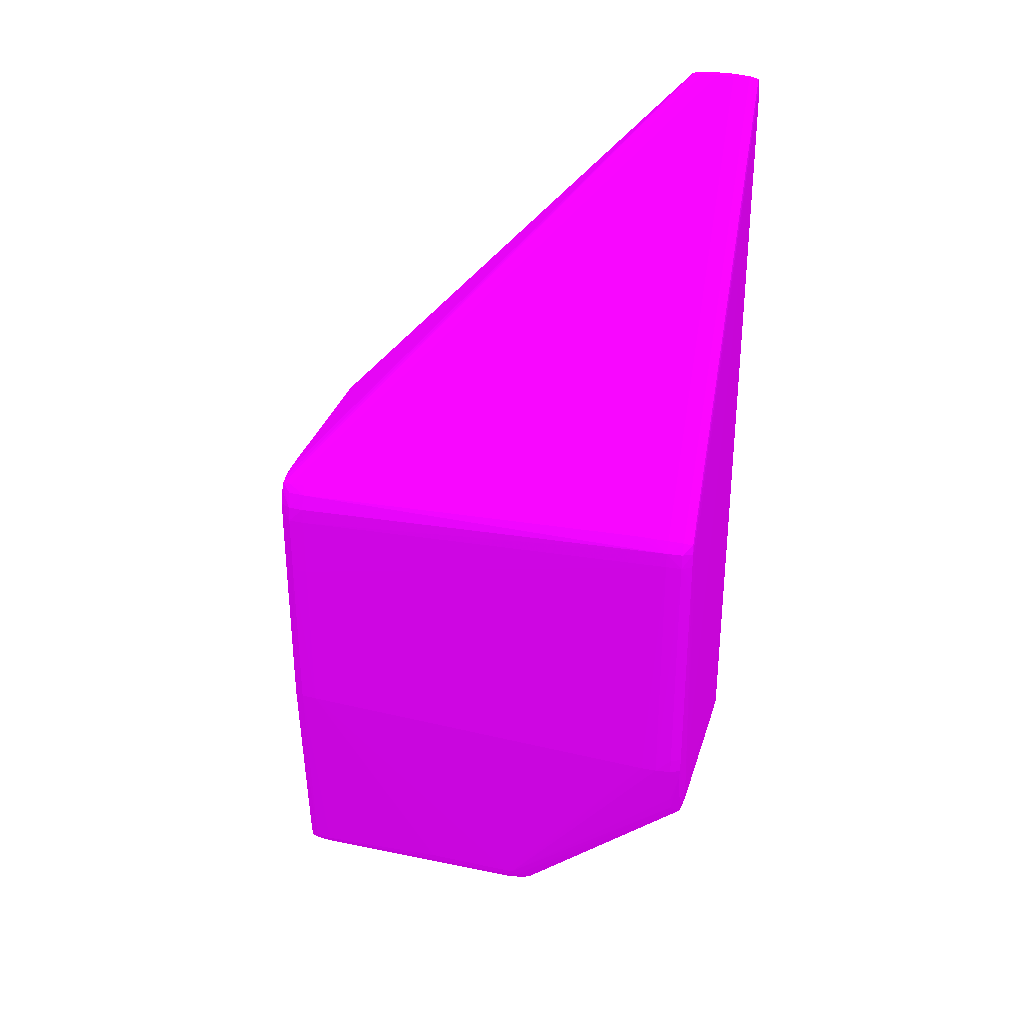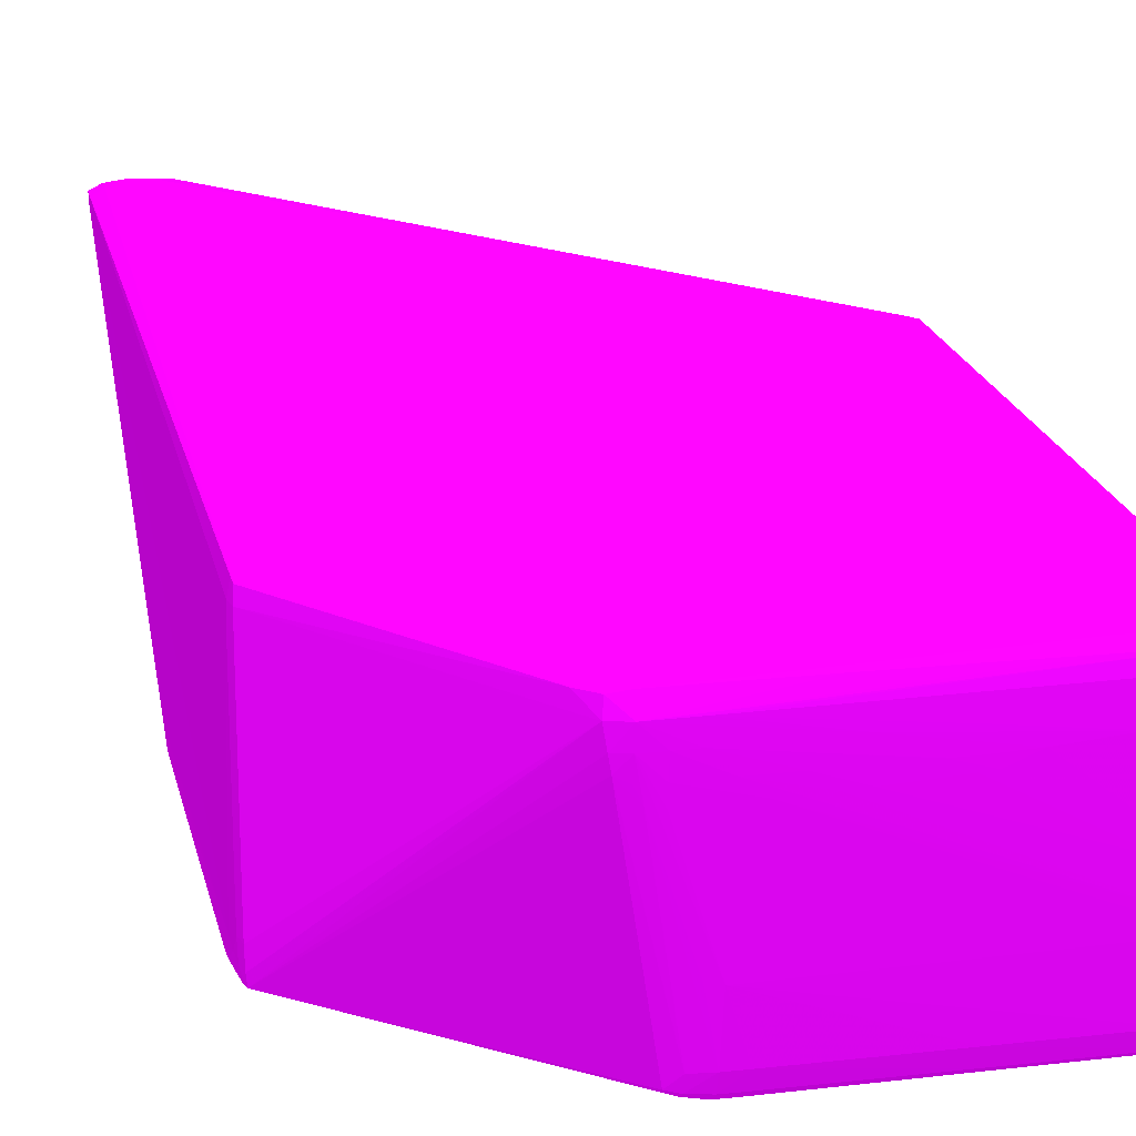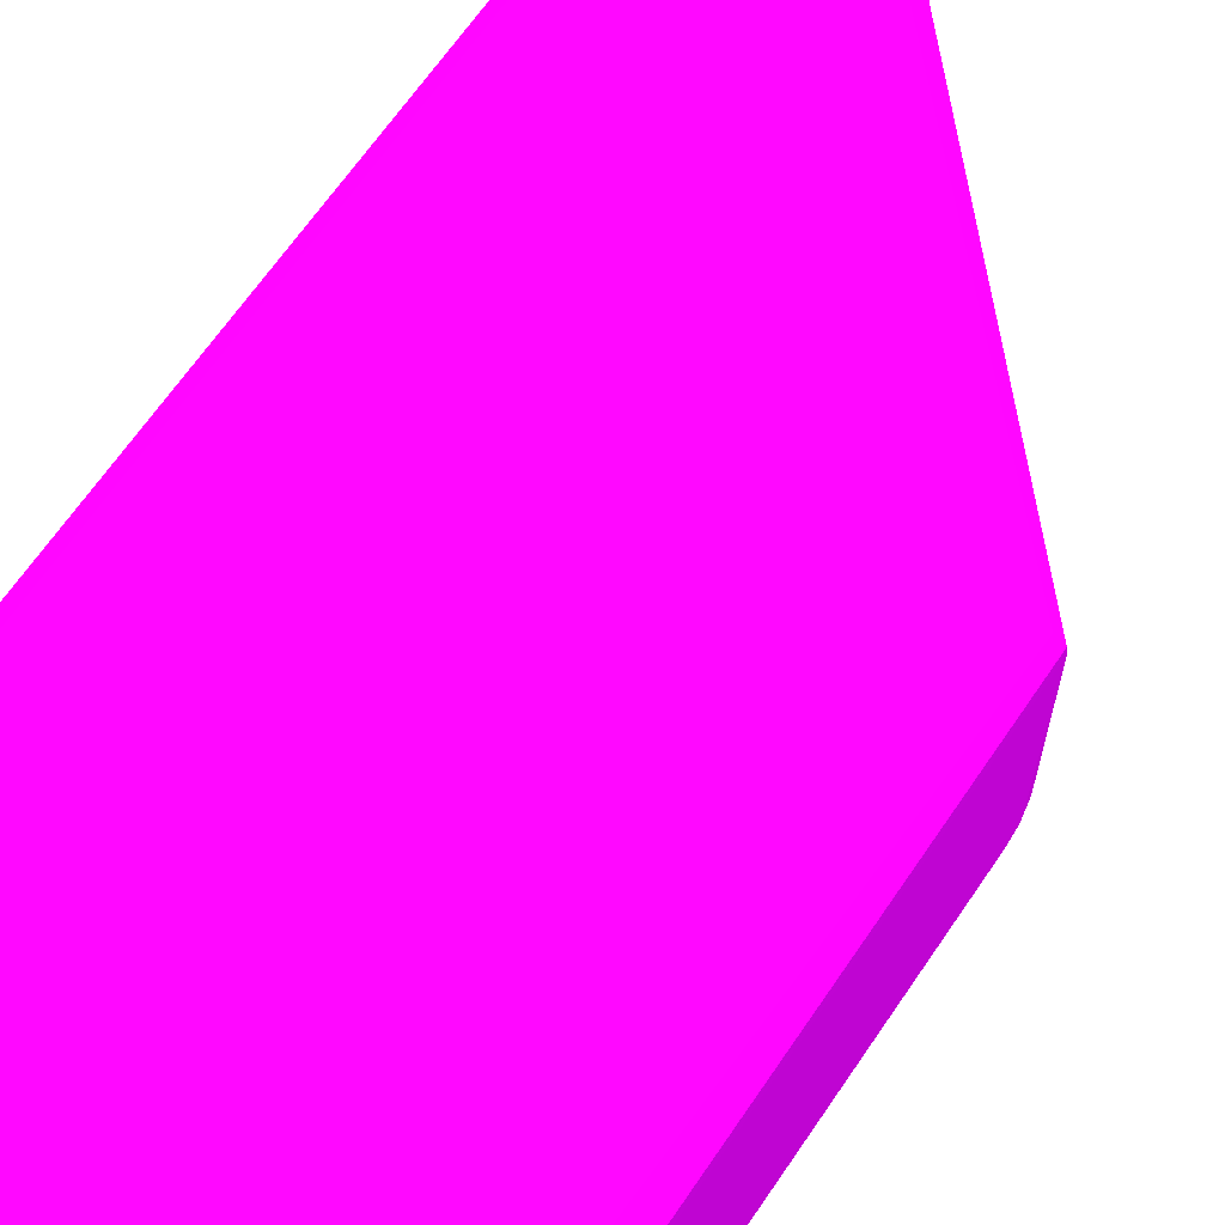
<metadata>
{"format":"obj","ext":"obj","renderer":"f3d","projection":"perspective","resolution":1024,"background":"white","views":[{"elev":32.3,"azim":16.0,"up":"+Z"},{"elev":19.7,"azim":168.1,"up":"+Y"},{"elev":65.9,"azim":-145.8,"up":"+Y"}]}
</metadata>
<code>
v 0.1252 -0.05907 -0.07406 0.5647 0.01569 0.6157
v 0.1252 -0.06373 -0.07406 0.5647 0.01569 0.6157
v 0.1252 -0.03812 -0.07872 0.5647 0.01569 0.6157
v 0.1248 -0.03402 0.03072 0.5647 0.01569 0.6157
v 0.1252 -0.06373 -0.0764 0.5647 0.01569 0.6157
v 0.1248 -0.03492 0.03072 0.5647 0.01569 0.6157
v 0.125 -0.06602 -0.02755 0.5647 0.01569 0.6157
v 0.1249 -0.06775 -0.02751 0.5647 0.01569 0.6157
v 0.1249 -0.06782 -0.02983 0.5647 0.01569 0.6157
v 0.1252 -0.0614 -0.07872 0.5647 0.01569 0.6157
v 0.1249 -0.03579 -0.0803 0.5647 0.01569 0.6157
v 0.1252 -0.03579 -0.07872 0.5647 0.01569 0.6157
v 0.1234 -0.03318 0.03072 0.5647 0.01569 0.6157
v 0.1248 -0.03408 0.03304 0.5647 0.01569 0.6157
v 0.1248 -0.03411 -0.07872 0.5647 0.01569 0.6157
v 0.1251 -0.06373 -0.07872 0.5647 0.01569 0.6157
v 0.1249 -0.06782 -0.03215 0.5647 0.01569 0.6157
v 0.1249 -0.06781 -0.03449 0.5647 0.01569 0.6157
v 0.1249 -0.06778 -0.04612 0.5647 0.01569 0.6157
v 0.1249 -0.06777 -0.04844 0.5647 0.01569 0.6157
v 0.1249 -0.06776 -0.05077 0.5647 0.01569 0.6157
v 0.1249 -0.06768 -0.06707 0.5647 0.01569 0.6157
v 0.1249 -0.06763 -0.06941 0.5647 0.01569 0.6157
v 0.1248 -0.03488 0.03304 0.5647 0.01569 0.6157
v 0.1234 -0.0685 -0.02751 0.5647 0.01569 0.6157
v 0.1234 -0.06863 -0.02983 0.5647 0.01569 0.6157
v 0.1247 -0.03476 0.03437 0.5647 0.01569 0.6157
v 0.1248 -0.06753 -0.02605 0.5647 0.01569 0.6157
v 0.1249 -0.0614 -0.08028 0.5647 0.01569 0.6157
v 0.1249 -0.05907 -0.0803 0.5647 0.01569 0.6157
v 0.1248 -0.03419 -0.08016 0.5647 0.01569 0.6157
v 0.1045 -0.03579 -0.1061 0.5647 0.01569 0.6157
v 0.1062 -0.03416 -0.1039 0.5647 0.01569 0.6157
v 0.1211 -0.03298 0.03304 0.5647 0.01569 0.6157
v 0.1234 -0.03328 0.03304 0.5647 0.01569 0.6157
v 0.1234 -0.03385 -0.08039 0.5647 0.01569 0.6157
v 0.1247 -0.03431 0.03437 0.5647 0.01569 0.6157
v 0.1249 -0.06561 -0.0764 0.5647 0.01569 0.6157
v 0.1248 -0.06536 -0.07872 0.5647 0.01569 0.6157
v 0.1247 -0.06503 -0.07999 0.5647 0.01569 0.6157
v 0.1248 -0.06373 -0.08016 0.5647 0.01569 0.6157
v 0.1234 -0.06862 -0.03215 0.5647 0.01569 0.6157
v 0.1234 -0.06836 -0.06707 0.5647 0.01569 0.6157
v 0.1234 -0.06829 -0.06941 0.5647 0.01569 0.6157
v 0.1247 -0.06746 -0.07096 0.5647 0.01569 0.6157
v 0.1211 -0.0687 -0.02751 0.5647 0.01569 0.6157
v 0.1234 -0.06779 -0.02582 0.5647 0.01569 0.6157
v 0.1211 -0.06877 -0.02983 0.5647 0.01569 0.6157
v 0.1211 -0.06861 -0.06707 0.5647 0.01569 0.6157
v 0.1211 -0.0686 -0.06941 0.5647 0.01569 0.6157
v 0.1234 -0.03491 0.03455 0.5647 0.01569 0.6157
v 0.105 -0.03368 -0.1046 0.5647 0.01569 0.6157
v 0.1041 -0.03812 -0.1059 0.5647 0.01569 0.6157
v 0.1025 -0.03579 -0.1066 0.5647 0.01569 0.6157
v 0.1044 -0.03403 -0.1059 0.5647 0.01569 0.6157
v 0.06287 -0.03381 -0.02567 0.5647 0.01569 0.6157
v 0.1188 -0.03305 0.03304 0.5647 0.01569 0.6157
v 0.1188 -0.03385 0.03466 0.5647 0.01569 0.6157
v 0.1211 -0.03385 0.03468 0.5647 0.01569 0.6157
v 0.1234 -0.034 0.03455 0.5647 0.01569 0.6157
v 0.1211 -0.03374 -0.08049 0.5647 0.01569 0.6157
v 0.1023 -0.0336 -0.1042 0.5647 0.01569 0.6157
v 0.07684 -0.03331 -0.1043 0.5647 0.01569 0.6157
v 0.07451 -0.03329 -0.1043 0.5647 0.01569 0.6157
v 0.07218 -0.03327 -0.1043 0.5647 0.01569 0.6157
v 0.06985 -0.03327 -0.1043 0.5647 0.01569 0.6157
v 0.06753 -0.03328 -0.1043 0.5647 0.01569 0.6157
v 0.0652 -0.0333 -0.1043 0.5647 0.01569 0.6157
v 0.06287 -0.03333 -0.1043 0.5647 0.01569 0.6157
v 0.1234 -0.06606 -0.07872 0.5647 0.01569 0.6157
v 0.0976 -0.06663 -0.09951 0.5647 0.01569 0.6157
v 0.09917 -0.06515 -0.101 0.5647 0.01569 0.6157
v 0.1038 -0.03975 -0.1057 0.5647 0.01569 0.6157
v 0.09669 -0.06724 -0.09861 0.5647 0.01569 0.6157
v 0.1234 -0.06665 -0.0764 0.5647 0.01569 0.6157
v 0.1188 -0.06868 -0.02751 0.5647 0.01569 0.6157
v 0.06287 -0.06879 -0.02983 0.5647 0.01569 0.6157
v 0.06287 -0.06889 -0.03215 0.5647 0.01569 0.6157
v 0.1211 -0.06791 -0.02572 0.5647 0.01569 0.6157
v 0.1188 -0.06792 -0.02572 0.5647 0.01569 0.6157
v 0.1164 -0.06791 -0.02572 0.5647 0.01569 0.6157
v 0.1211 -0.03502 0.03468 0.5647 0.01569 0.6157
v 0.06287 -0.06889 -0.04146 0.5647 0.01569 0.6157
v 0.1188 -0.06864 -0.06941 0.5647 0.01569 0.6157
v 0.1025 -0.03374 -0.1061 0.5647 0.01569 0.6157
v 0.1025 -0.03812 -0.1063 0.5647 0.01569 0.6157
v 0.08849 -0.03381 -0.106 0.5647 0.01569 0.6157
v 0.09546 -0.03376 -0.106 0.5647 0.01569 0.6157
v 0.1001 -0.03375 -0.1061 0.5647 0.01569 0.6157
v 0.1001 -0.03812 -0.1063 0.5647 0.01569 0.6157
v 0.0978 -0.03812 -0.1063 0.5647 0.01569 0.6157
v 0.0815 -0.04045 -0.1057 0.5647 0.01569 0.6157
v 0.08615 -0.03812 -0.1061 0.5647 0.01569 0.6157
v 0.1001 -0.03579 -0.1066 0.5647 0.01569 0.6157
v 0.06287 -0.03413 -0.1057 0.5647 0.01569 0.6157
v 0.06985 -0.03401 -0.1058 0.5647 0.01569 0.6157
v 0.07917 -0.03389 -0.1059 0.5647 0.01569 0.6157
v 0.06054 -0.03392 -0.02576 0.5647 0.01569 0.6157
v 0.1164 -0.03325 0.03304 0.5647 0.01569 0.6157
v 0.1164 -0.03396 0.03456 0.5647 0.01569 0.6157
v 0.1188 -0.03502 0.03466 0.5647 0.01569 0.6157
v 0.08615 -0.03383 -0.106 0.5647 0.01569 0.6157
v 0.06054 -0.03428 -0.1056 0.5647 0.01569 0.6157
v 0.06054 -0.03354 -0.1043 0.5647 0.01569 0.6157
v 0.09546 -0.06692 -0.09982 0.5647 0.01569 0.6157
v 0.0978 -0.06551 -0.1012 0.5647 0.01569 0.6157
v 0.0978 -0.06373 -0.1017 0.5647 0.01569 0.6157
v 0.1016 -0.04216 -0.1056 0.5647 0.01569 0.6157
v 0.1024 -0.04049 -0.1058 0.5647 0.01569 0.6157
v 0.09546 -0.06725 -0.09866 0.5647 0.01569 0.6157
v 0.06287 -0.06815 -0.02751 0.5647 0.01569 0.6157
v 0.06054 -0.06866 -0.02983 0.5647 0.01569 0.6157
v 0.06054 -0.06883 -0.03215 0.5647 0.01569 0.6157
v 0.06054 -0.06883 -0.04146 0.5647 0.01569 0.6157
v 0.06287 -0.06742 -0.02615 0.5647 0.01569 0.6157
v 0.06287 -0.06877 -0.06707 0.5647 0.01569 0.6157
v 0.1001 -0.04242 -0.1056 0.5647 0.01569 0.6157
v 0.1001 -0.04045 -0.106 0.5647 0.01569 0.6157
v 0.09546 -0.05659 -0.1033 0.5647 0.01569 0.6157
v 0.09546 -0.04045 -0.1059 0.5647 0.01569 0.6157
v 0.09313 -0.04045 -0.1059 0.5647 0.01569 0.6157
v 0.09082 -0.04045 -0.1059 0.5647 0.01569 0.6157
v 0.08615 -0.04045 -0.1058 0.5647 0.01569 0.6157
v 0.07917 -0.04045 -0.1057 0.5647 0.01569 0.6157
v 0.08615 -0.04212 -0.1056 0.5647 0.01569 0.6157
v 0.07917 -0.04175 -0.1055 0.5647 0.01569 0.6157
v 0.07758 -0.04166 -0.1055 0.5647 0.01569 0.6157
v 0.0978 -0.03579 -0.1065 0.5647 0.01569 0.6157
v 0.07451 -0.0403 -0.1056 0.5647 0.01569 0.6157
v 0.06753 -0.03974 -0.1056 0.5647 0.01569 0.6157
v 0.0815 -0.03579 -0.1062 0.5647 0.01569 0.6157
v 0.07684 -0.03579 -0.1061 0.5647 0.01569 0.6157
v 0.06287 -0.03579 -0.1058 0.5647 0.01569 0.6157
v 0.05918 -0.03422 -0.02601 0.5647 0.01569 0.6157
v 0.1149 -0.03424 0.03439 0.5647 0.01569 0.6157
v 0.1164 -0.03493 0.03456 0.5647 0.01569 0.6157
v 0.06054 -0.06735 -0.02622 0.5647 0.01569 0.6157
v 0.06035 -0.03598 -0.1056 0.5647 0.01569 0.6157
v 0.05931 -0.03448 -0.1056 0.5647 0.01569 0.6157
v 0.05916 -0.03418 -0.1043 0.5647 0.01569 0.6157
v 0.05916 -0.03418 -0.1029 0.5647 0.01569 0.6157
v 0.09313 -0.06693 -0.09981 0.5647 0.01569 0.6157
v 0.09313 -0.06577 -0.1013 0.5647 0.01569 0.6157
v 0.09546 -0.06575 -0.1013 0.5647 0.01569 0.6157
v 0.09546 -0.06373 -0.102 0.5647 0.01569 0.6157
v 0.09697 -0.05627 -0.1033 0.5647 0.01569 0.6157
v 0.09313 -0.06725 -0.09865 0.5647 0.01569 0.6157
v 0.09082 -0.06693 -0.0998 0.5647 0.01569 0.6157
v 0.06054 -0.06798 -0.02751 0.5647 0.01569 0.6157
v 0.05934 -0.06727 -0.0263 0.5647 0.01569 0.6157
v 0.05919 -0.06751 -0.02751 0.5647 0.01569 0.6157
v 0.05905 -0.06782 -0.02983 0.5647 0.01569 0.6157
v 0.05905 -0.06789 -0.03215 0.5647 0.01569 0.6157
v 0.05905 -0.06789 -0.04146 0.5647 0.01569 0.6157
v 0.05905 -0.06781 -0.06707 0.5647 0.01569 0.6157
v 0.06054 -0.06866 -0.06707 0.5647 0.01569 0.6157
v 0.06287 -0.06682 -0.09969 0.5647 0.01569 0.6157
v 0.08244 -0.06723 -0.09852 0.5647 0.01569 0.6157
v 0.08615 -0.06724 -0.09857 0.5647 0.01569 0.6157
v 0.09082 -0.05442 -0.1037 0.5647 0.01569 0.6157
v 0.07451 -0.05631 -0.1033 0.5647 0.01569 0.6157
v 0.0652 -0.05442 -0.1036 0.5647 0.01569 0.6157
v 0.09313 -0.04233 -0.1056 0.5647 0.01569 0.6157
v 0.09313 -0.06373 -0.102 0.5647 0.01569 0.6157
v 0.07684 -0.06373 -0.102 0.5647 0.01569 0.6157
v 0.06287 -0.06373 -0.102 0.5647 0.01569 0.6157
v 0.08849 -0.0565 -0.1033 0.5647 0.01569 0.6157
v 0.08849 -0.04221 -0.1056 0.5647 0.01569 0.6157
v 0.06287 -0.05442 -0.1035 0.5647 0.01569 0.6157
v 0.07682 -0.04065 -0.1056 0.5647 0.01569 0.6157
v 0.06287 -0.05209 -0.1039 0.5647 0.01569 0.6157
v 0.0652 -0.04976 -0.1042 0.5647 0.01569 0.6157
v 0.06287 -0.04976 -0.1042 0.5647 0.01569 0.6157
v 0.07917 -0.03812 -0.1059 0.5647 0.01569 0.6157
v 0.06378 -0.03934 -0.1055 0.5647 0.01569 0.6157
v 0.06294 -0.03828 -0.1056 0.5647 0.01569 0.6157
v 0.061 -0.03762 -0.1056 0.5647 0.01569 0.6157
v 0.05908 -0.03579 -0.02586 0.5647 0.01569 0.6157
v 0.05905 -0.03579 -0.1027 0.5647 0.01569 0.6157
v 0.1149 -0.03478 0.03439 0.5647 0.01569 0.6157
v 0.05905 -0.05907 -0.02582 0.5647 0.01569 0.6157
v 0.05944 -0.03688 -0.1055 0.5647 0.01569 0.6157
v 0.05931 -0.03533 -0.1056 0.5647 0.01569 0.6157
v 0.05908 -0.03598 -0.1046 0.5647 0.01569 0.6157
v 0.06287 -0.06574 -0.1013 0.5647 0.01569 0.6157
v 0.07684 -0.06576 -0.1013 0.5647 0.01569 0.6157
v 0.08615 -0.06693 -0.09974 0.5647 0.01569 0.6157
v 0.05919 -0.06606 -0.02608 0.5647 0.01569 0.6157
v 0.05886 -0.06606 -0.02751 0.5647 0.01569 0.6157
v 0.05873 -0.06606 -0.02983 0.5647 0.01569 0.6157
v 0.05873 -0.06606 -0.06475 0.5647 0.01569 0.6157
v 0.05874 -0.06606 -0.06707 0.5647 0.01569 0.6157
v 0.05912 -0.06559 -0.09969 0.5647 0.01569 0.6157
v 0.05909 -0.06771 -0.06941 0.5647 0.01569 0.6157
v 0.06054 -0.06655 -0.09969 0.5647 0.01569 0.6157
v 0.06054 -0.06563 -0.1012 0.5647 0.01569 0.6157
v 0.07684 -0.06689 -0.09969 0.5647 0.01569 0.6157
v 0.06287 -0.05615 -0.1033 0.5647 0.01569 0.6157
v 0.06054 -0.06373 -0.1018 0.5647 0.01569 0.6157
v 0.06054 -0.05586 -0.1032 0.5647 0.01569 0.6157
v 0.06054 -0.05442 -0.1034 0.5647 0.01569 0.6157
v 0.06054 -0.05209 -0.1037 0.5647 0.01569 0.6157
v 0.06222 -0.03917 -0.1055 0.5647 0.01569 0.6157
v 0.05873 -0.05907 -0.02751 0.5647 0.01569 0.6157
v 0.05905 -0.03812 -0.1042 0.5647 0.01569 0.6157
v 0.05873 -0.06373 -0.05543 0.5647 0.01569 0.6157
v 0.05873 -0.05907 -0.03449 0.5647 0.01569 0.6157
v 0.05905 -0.0614 -0.02582 0.5647 0.01569 0.6157
v 0.05905 -0.06373 -0.02586 0.5647 0.01569 0.6157
v 0.05938 -0.05559 -0.1032 0.5647 0.01569 0.6157
v 0.05929 -0.05442 -0.1033 0.5647 0.01569 0.6157
v 0.05916 -0.05209 -0.1034 0.5647 0.01569 0.6157
v 0.05908 -0.04976 -0.1035 0.5647 0.01569 0.6157
v 0.05906 -0.04743 -0.1036 0.5647 0.01569 0.6157
v 0.05873 -0.06373 -0.02751 0.5647 0.01569 0.6157
v 0.05905 -0.04045 -0.104 0.5647 0.01569 0.6157
v 0.05904 -0.06384 -0.09974 0.5647 0.01569 0.6157
v 0.05907 -0.06373 -0.1012 0.5647 0.01569 0.6157
v 0.05918 -0.06532 -0.1011 0.5647 0.01569 0.6157
f 1 2 5
f 1 5 10
f 1 10 3
f 1 3 4
f 1 4 6
f 1 6 2
f 2 6 7
f 2 7 8
f 2 8 9
f 2 9 17
f 2 17 5
f 3 10 30
f 3 30 11
f 3 11 12
f 3 12 4
f 4 13 14
f 4 14 24
f 4 24 6
f 4 12 15
f 4 15 13
f 5 16 10
f 5 17 18
f 5 18 19
f 5 19 20
f 5 20 21
f 5 21 22
f 5 22 23
f 5 23 16
f 6 24 7
f 7 24 8
f 8 25 26
f 8 26 9
f 8 24 27
f 8 27 28
f 8 28 25
f 9 26 17
f 10 16 29
f 10 29 30
f 11 31 12
f 11 30 32
f 11 32 33
f 11 33 31
f 12 31 15
f 13 34 35
f 13 35 14
f 13 15 36
f 13 36 34
f 14 35 37
f 14 37 27
f 14 27 24
f 15 31 36
f 16 23 38
f 16 38 39
f 16 39 40
f 16 40 41
f 16 41 29
f 17 26 18
f 18 26 19
f 19 26 20
f 20 26 42
f 20 42 21
f 21 42 22
f 22 42 43
f 22 43 44
f 22 44 23
f 23 44 45
f 23 45 39
f 23 39 38
f 25 46 26
f 25 28 47
f 25 47 46
f 26 46 48
f 26 48 49
f 26 49 50
f 26 50 42
f 27 37 60
f 27 60 51
f 27 51 47
f 27 47 28
f 29 41 32
f 29 32 30
f 31 33 52
f 31 52 36
f 32 53 54
f 32 54 55
f 32 55 33
f 32 41 40
f 32 40 53
f 33 55 52
f 34 56 57
f 34 57 58
f 34 58 59
f 34 59 60
f 34 60 35
f 34 36 61
f 34 61 62
f 34 62 63
f 34 63 64
f 34 64 65
f 34 65 66
f 34 66 67
f 34 67 68
f 34 68 69
f 34 69 56
f 35 60 37
f 36 52 61
f 39 45 70
f 39 70 40
f 40 70 71
f 40 71 72
f 40 72 73
f 40 73 53
f 42 50 43
f 43 50 44
f 44 50 74
f 44 74 75
f 44 75 45
f 45 75 70
f 46 76 77
f 46 77 78
f 46 78 48
f 46 47 79
f 46 79 80
f 46 80 81
f 46 81 76
f 47 51 82
f 47 82 79
f 48 78 83
f 48 83 84
f 48 84 49
f 49 84 50
f 50 84 74
f 51 60 59
f 51 59 82
f 52 55 85
f 52 85 62
f 52 62 61
f 53 73 86
f 53 86 54
f 54 87 88
f 54 88 89
f 54 89 85
f 54 85 55
f 54 86 90
f 54 90 91
f 54 91 92
f 54 92 93
f 54 93 94
f 54 94 95
f 54 95 96
f 54 96 97
f 54 97 87
f 56 98 57
f 56 69 98
f 57 99 100
f 57 100 58
f 57 98 99
f 58 100 136
f 58 136 101
f 58 101 82
f 58 82 59
f 62 85 63
f 63 85 64
f 64 85 65
f 65 85 66
f 66 85 67
f 67 85 89
f 67 89 88
f 67 88 68
f 68 88 87
f 68 87 69
f 69 87 102
f 69 102 97
f 69 97 96
f 69 96 95
f 69 95 103
f 69 103 104
f 69 104 98
f 70 75 74
f 70 74 71
f 71 74 105
f 71 105 106
f 71 106 72
f 72 106 107
f 72 107 73
f 73 107 108
f 73 108 109
f 73 109 86
f 74 110 105
f 74 84 110
f 76 111 77
f 76 81 111
f 77 111 112
f 77 112 113
f 77 113 78
f 78 113 114
f 78 114 83
f 79 82 80
f 80 82 101
f 80 101 81
f 81 115 111
f 81 101 115
f 83 114 116
f 83 116 84
f 84 116 110
f 86 117 118
f 86 118 90
f 86 109 108
f 86 108 119
f 86 119 117
f 87 97 102
f 90 118 120
f 90 120 121
f 90 121 91
f 91 121 122
f 91 122 123
f 91 123 92
f 92 124 93
f 92 123 125
f 92 125 126
f 92 126 127
f 92 127 124
f 93 128 94
f 93 124 129
f 93 129 130
f 93 130 128
f 94 128 95
f 95 128 131
f 95 131 132
f 95 132 133
f 95 133 103
f 98 134 99
f 98 104 134
f 99 135 100
f 99 134 135
f 100 135 180
f 100 180 136
f 101 136 137
f 101 137 115
f 103 133 138
f 103 138 139
f 103 139 104
f 104 139 140
f 104 140 141
f 104 141 134
f 105 110 142
f 105 142 143
f 105 143 144
f 105 144 106
f 106 144 145
f 106 145 107
f 107 145 108
f 108 145 146
f 108 146 119
f 110 147 148
f 110 148 142
f 110 116 147
f 111 149 112
f 111 115 137
f 111 137 149
f 112 149 150
f 112 150 151
f 112 151 152
f 112 152 113
f 113 153 154
f 113 154 114
f 113 152 153
f 114 154 155
f 114 155 156
f 114 156 116
f 116 156 157
f 116 157 158
f 116 158 159
f 116 159 147
f 117 119 118
f 118 160 161
f 118 161 162
f 118 162 163
f 118 163 120
f 118 119 160
f 119 146 145
f 119 145 164
f 119 164 165
f 119 165 166
f 119 166 167
f 119 167 160
f 120 168 125
f 120 125 121
f 120 163 169
f 120 169 168
f 121 125 122
f 122 125 123
f 124 127 170
f 124 170 129
f 125 171 172
f 125 172 126
f 125 168 169
f 125 169 171
f 126 172 127
f 127 129 170
f 127 172 173
f 127 173 129
f 128 130 174
f 128 174 131
f 129 173 130
f 130 175 176
f 130 176 174
f 130 173 175
f 131 174 176
f 131 176 132
f 132 176 133
f 133 176 177
f 133 177 138
f 134 178 135
f 134 141 179
f 134 179 178
f 135 178 181
f 135 181 208
f 135 208 180
f 136 180 150
f 136 150 137
f 137 150 149
f 138 177 182
f 138 182 183
f 138 183 139
f 139 184 140
f 139 183 184
f 140 184 179
f 140 179 141
f 142 148 185
f 142 185 186
f 142 186 143
f 143 186 164
f 143 164 144
f 144 164 145
f 147 159 187
f 147 187 148
f 148 187 157
f 148 157 185
f 150 180 188
f 150 188 189
f 150 189 151
f 151 189 152
f 152 189 190
f 152 190 153
f 153 190 191
f 153 191 154
f 154 191 155
f 155 191 192
f 155 192 193
f 155 193 194
f 155 194 156
f 156 194 195
f 156 195 157
f 157 195 196
f 157 196 185
f 157 187 197
f 157 197 158
f 158 197 187
f 158 187 159
f 160 167 161
f 161 167 166
f 161 166 198
f 161 198 162
f 162 198 169
f 162 169 163
f 164 186 165
f 165 186 185
f 165 185 166
f 166 185 196
f 166 196 199
f 166 199 200
f 166 200 198
f 169 198 200
f 169 200 201
f 169 201 171
f 171 173 172
f 171 201 173
f 173 201 202
f 173 202 177
f 173 177 203
f 173 203 175
f 175 203 176
f 176 203 177
f 177 202 182
f 178 204 181
f 178 179 204
f 179 184 205
f 179 205 192
f 179 192 191
f 179 191 206
f 179 206 207
f 179 207 204
f 180 208 209
f 180 209 188
f 181 204 215
f 181 215 208
f 182 202 210
f 182 210 211
f 182 211 183
f 183 211 212
f 183 212 213
f 183 213 214
f 183 214 184
f 184 214 205
f 188 209 189
f 189 215 190
f 189 209 215
f 190 215 204
f 190 204 207
f 190 207 206
f 190 206 191
f 192 205 216
f 192 216 217
f 192 217 193
f 193 217 218
f 193 218 219
f 193 219 195
f 193 195 194
f 195 219 196
f 196 219 199
f 199 210 200
f 199 219 210
f 200 210 201
f 201 210 202
f 205 214 216
f 208 215 209
f 210 219 218
f 210 218 211
f 211 218 212
f 212 218 213
f 213 218 214
f 214 218 217
f 214 217 216

</code>
